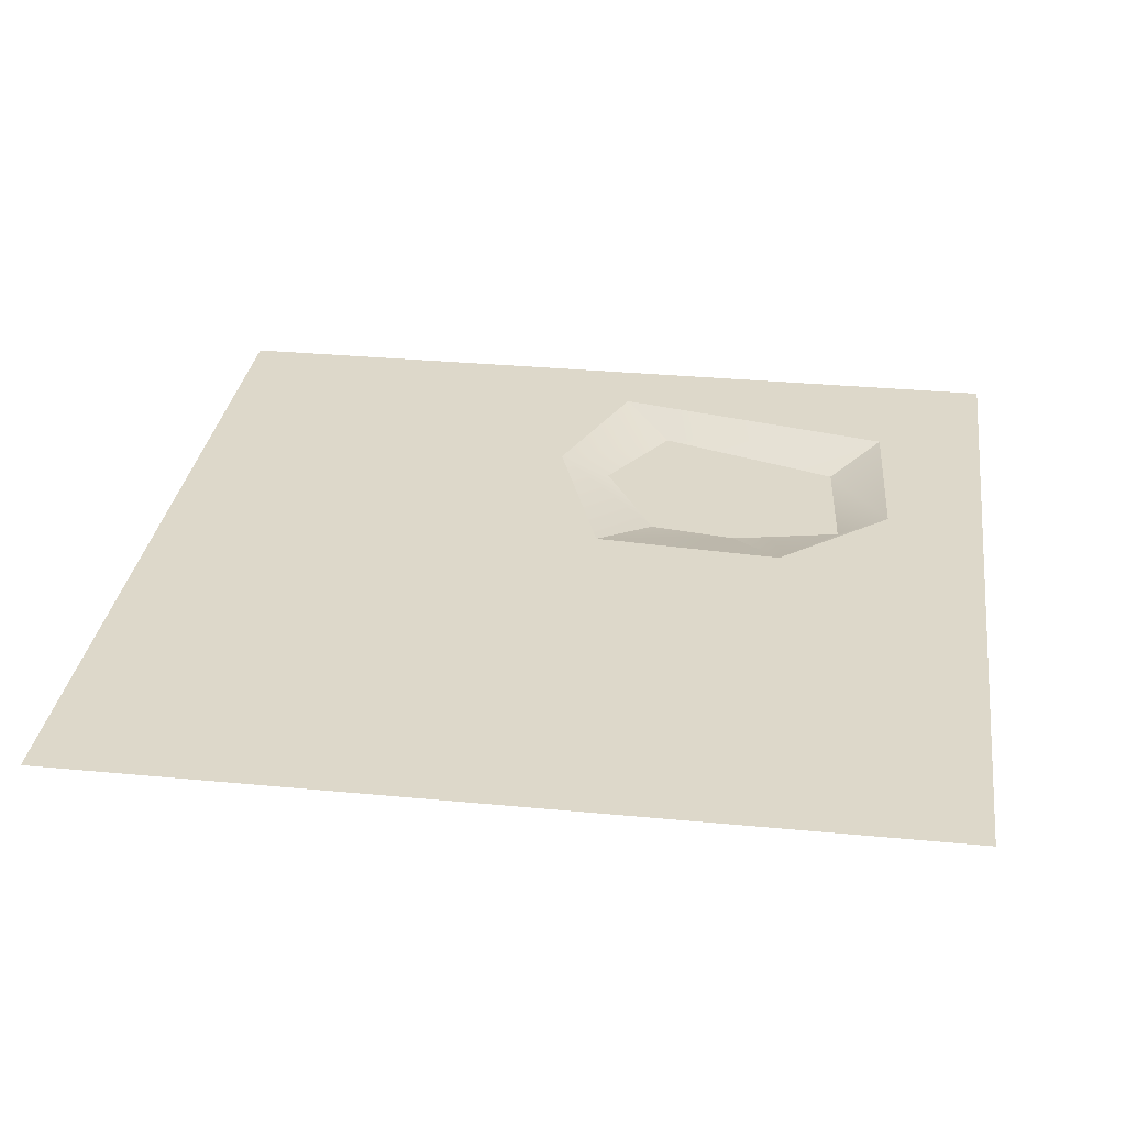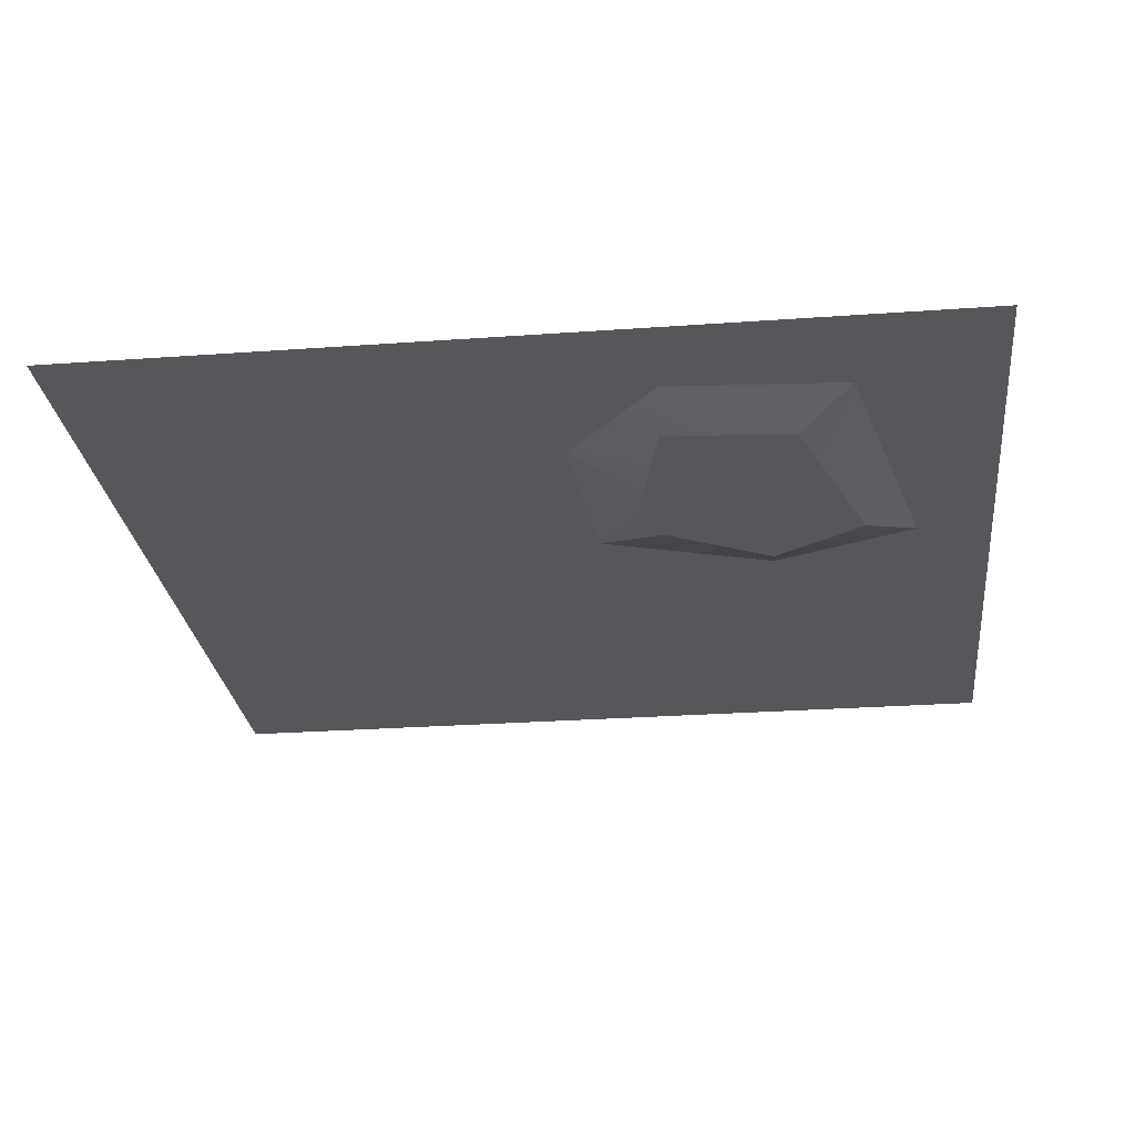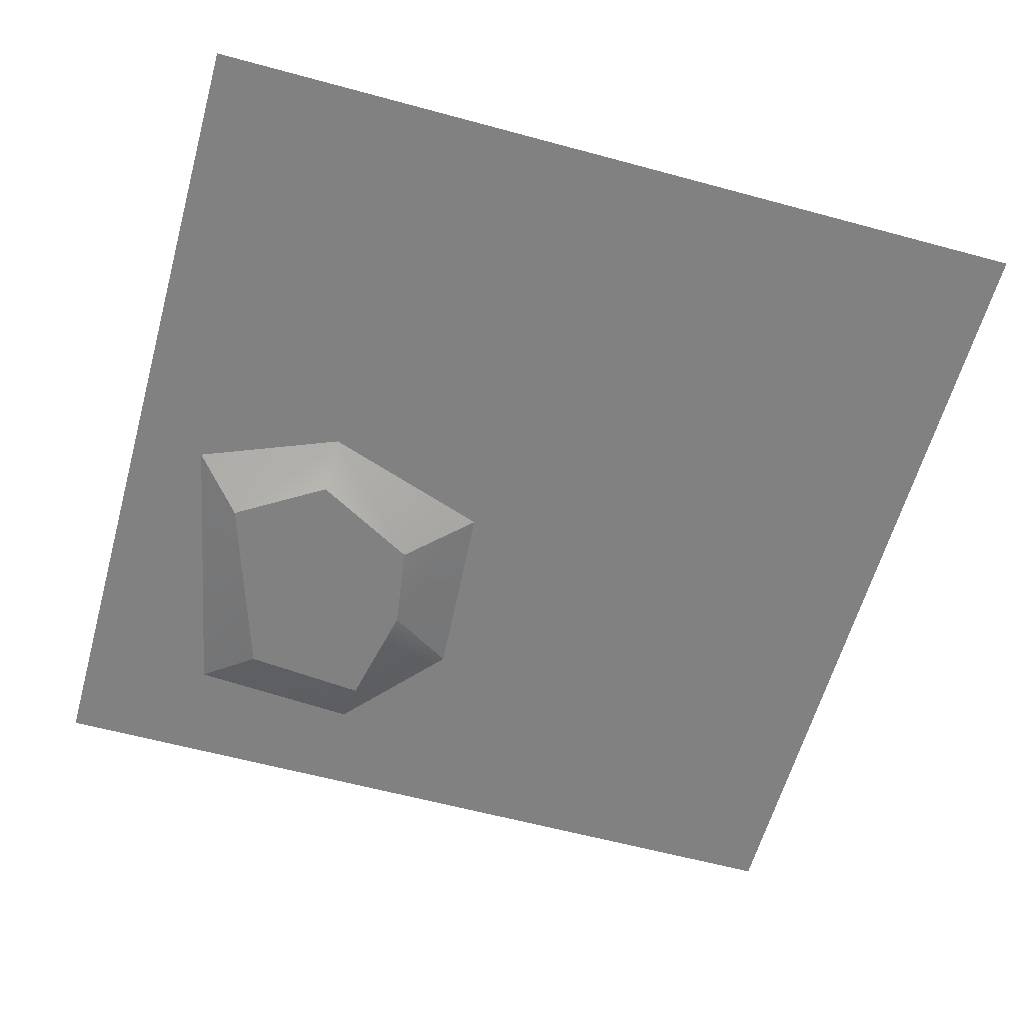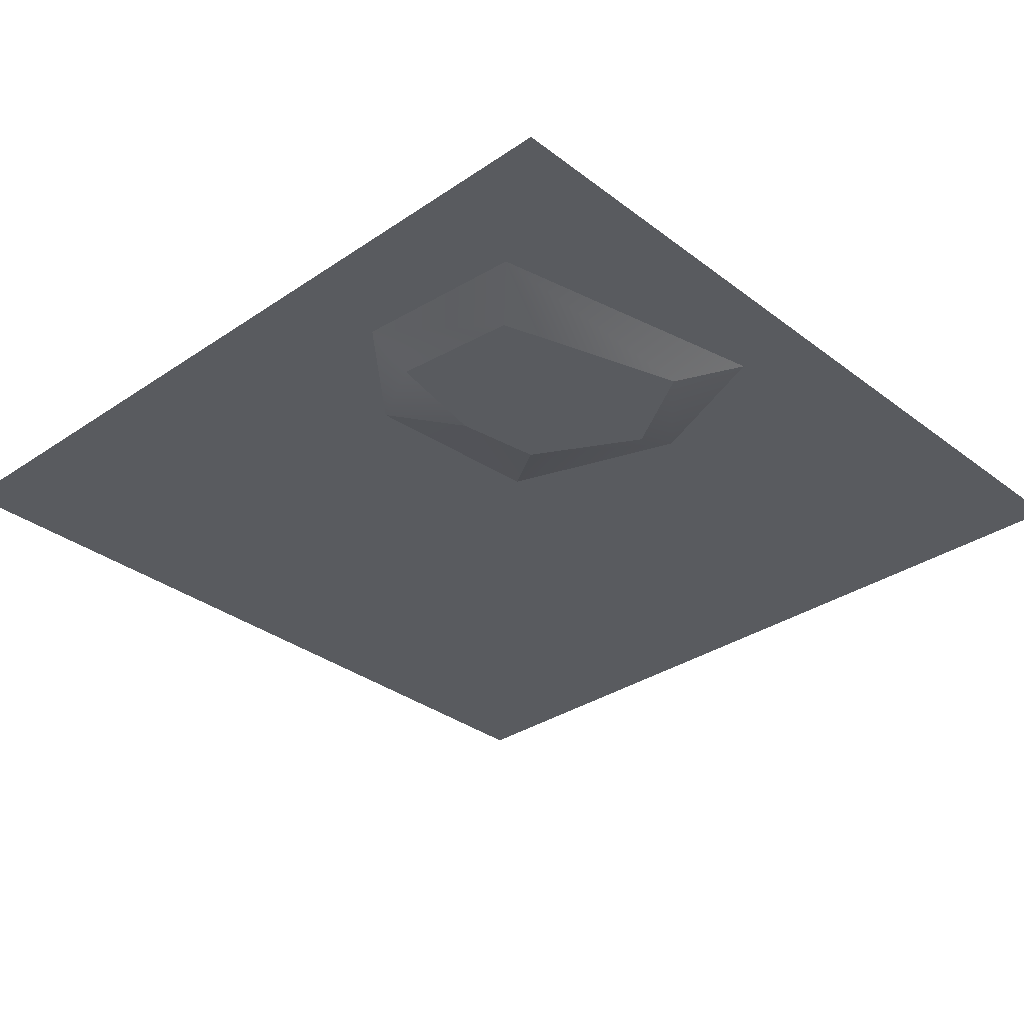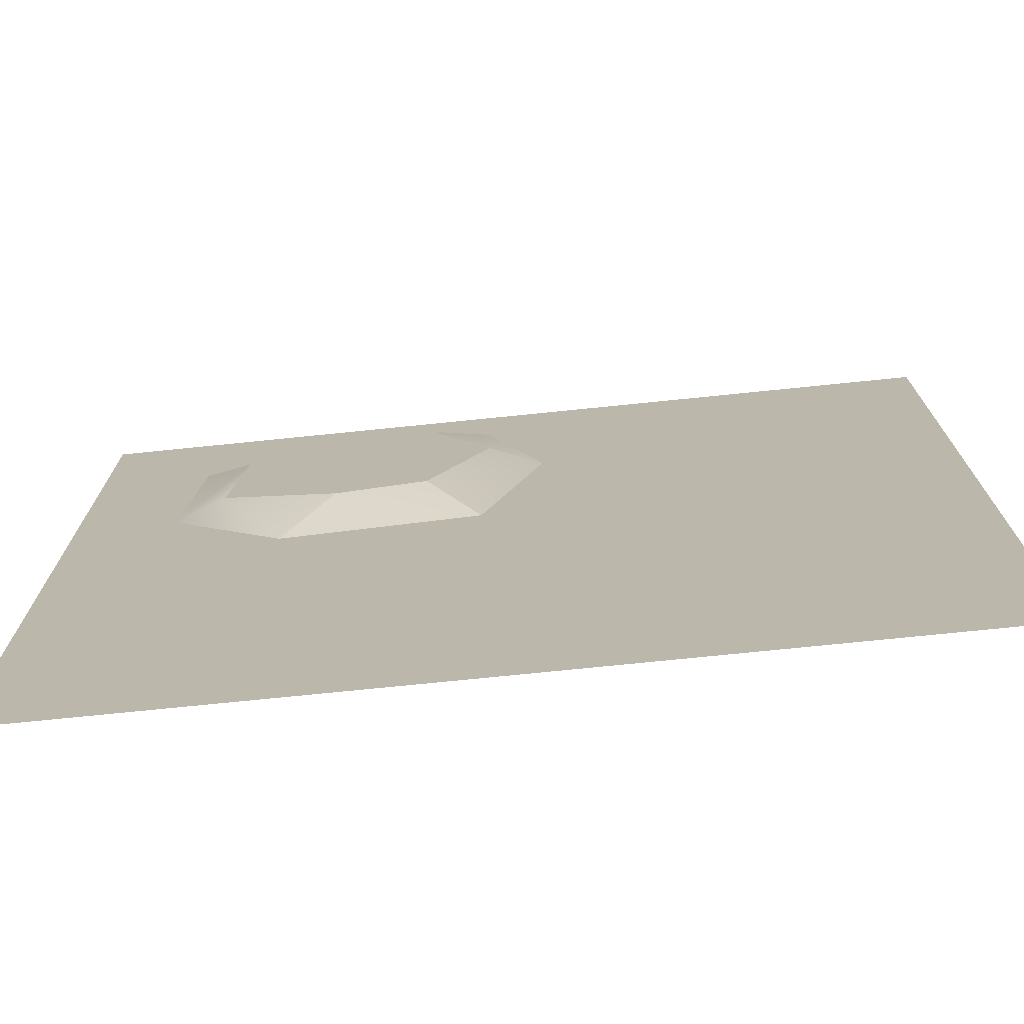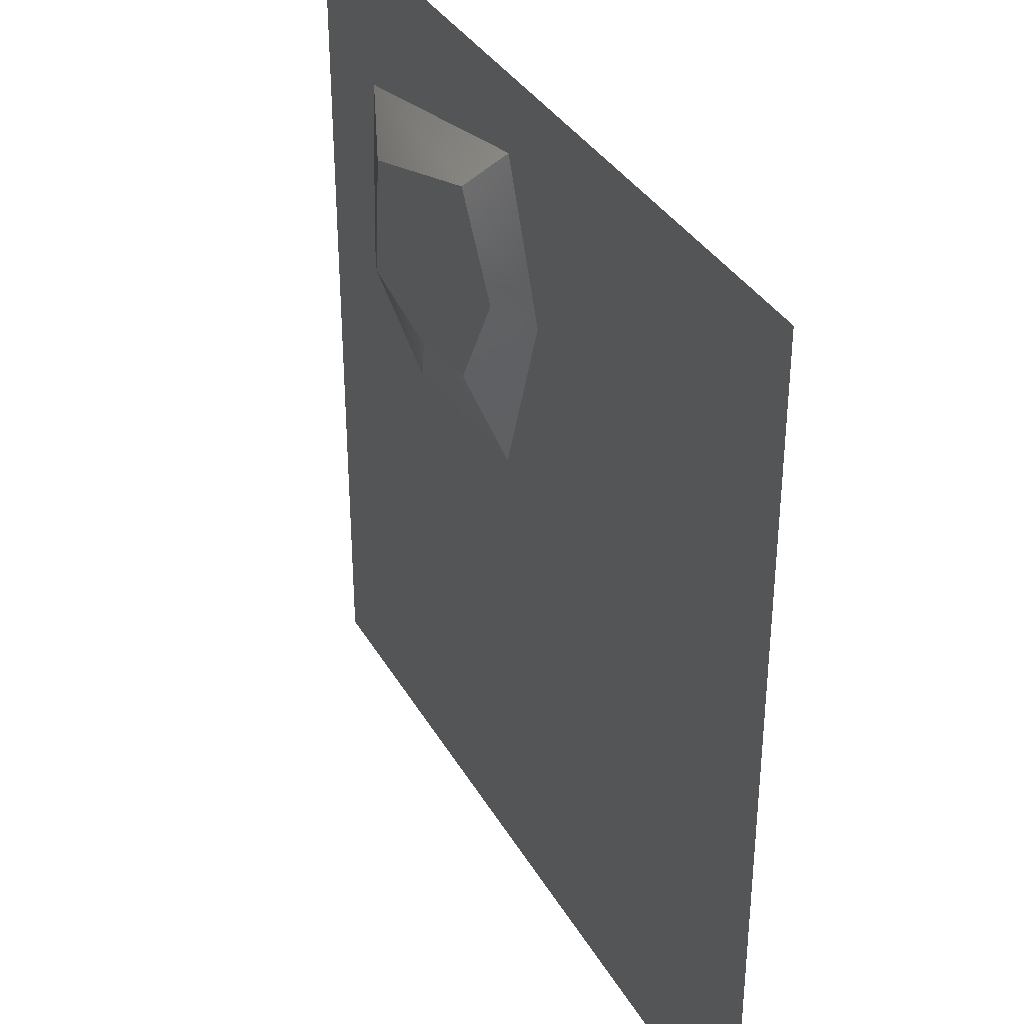
<metadata>
{"format":"obj","ext":"obj","renderer":"f3d","projection":"perspective","resolution":1024,"background":"white","views":[{"elev":31.0,"azim":-172.2,"up":"+Y"},{"elev":-26.4,"azim":-83.5,"up":"+Y"},{"elev":-60.5,"azim":74.5,"up":"+Y"},{"elev":-32.4,"azim":-46.6,"up":"+Y"},{"elev":-74.5,"azim":5.8,"up":"+Z"},{"elev":35.2,"azim":63.8,"up":"+Z"}]}
</metadata>
<code>
v 0 0 0
v 0 0 -15
v 15 0 0
v 15 0 -15
v 7.017 -0 -1.303
v 1.932 -0 -2.375
v 6.975 -0 -6.862
v 3.642 -0 -7.09
v 6.115 -0.3608 -2.205
v 2.834 -0.3608 -3.277
v 6.073 -0.3608 -5.666
v 4.544 -0.3608 -5.893
v 7.115 -0.3608 -3.811
v 8.021 -0 -3.822
v 2.625 -0.3608 -5.481
v 1.723 -0 -5.419
f 15 10 12
f 10 9 12
f 9 13 12
f 13 11 12
f 3 5 1
f 1 5 6
f 5 3 14
f 7 14 4
f 3 4 14
f 4 2 7
f 7 2 8
f 1 6 2
f 6 16 2
f 2 16 8
f 5 9 6
f 6 9 10
f 13 14 11
f 11 14 7
f 8 12 7
f 7 12 11
f 15 16 10
f 10 16 6
f 5 14 9
f 9 14 13
f 16 15 8
f 8 15 12

</code>
